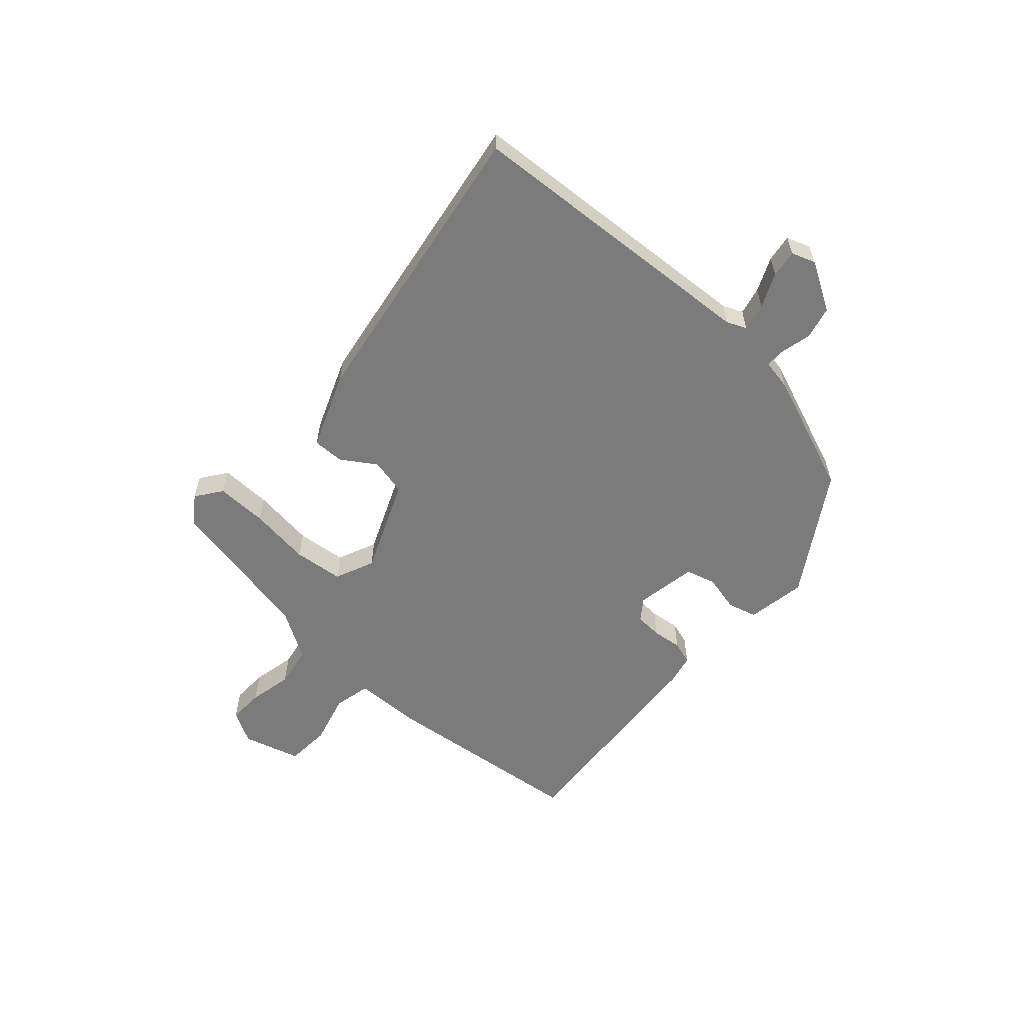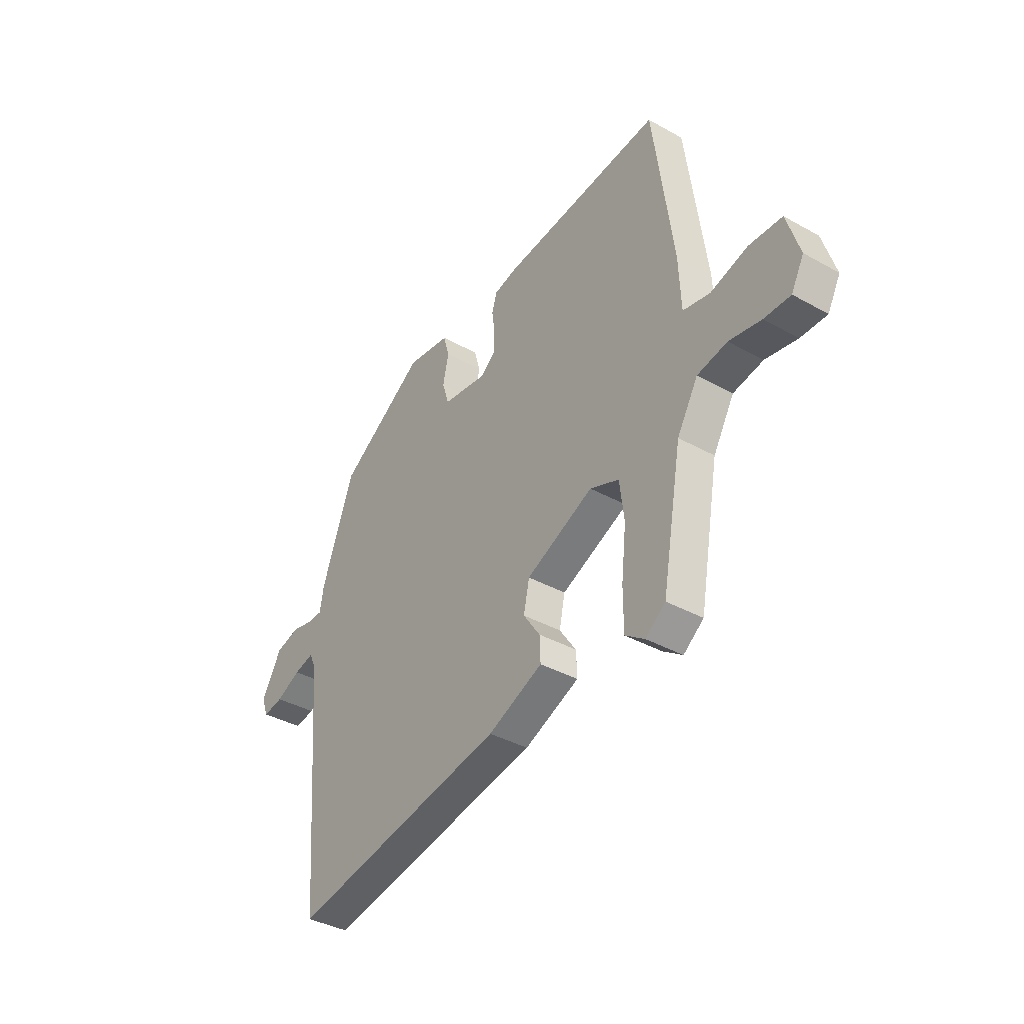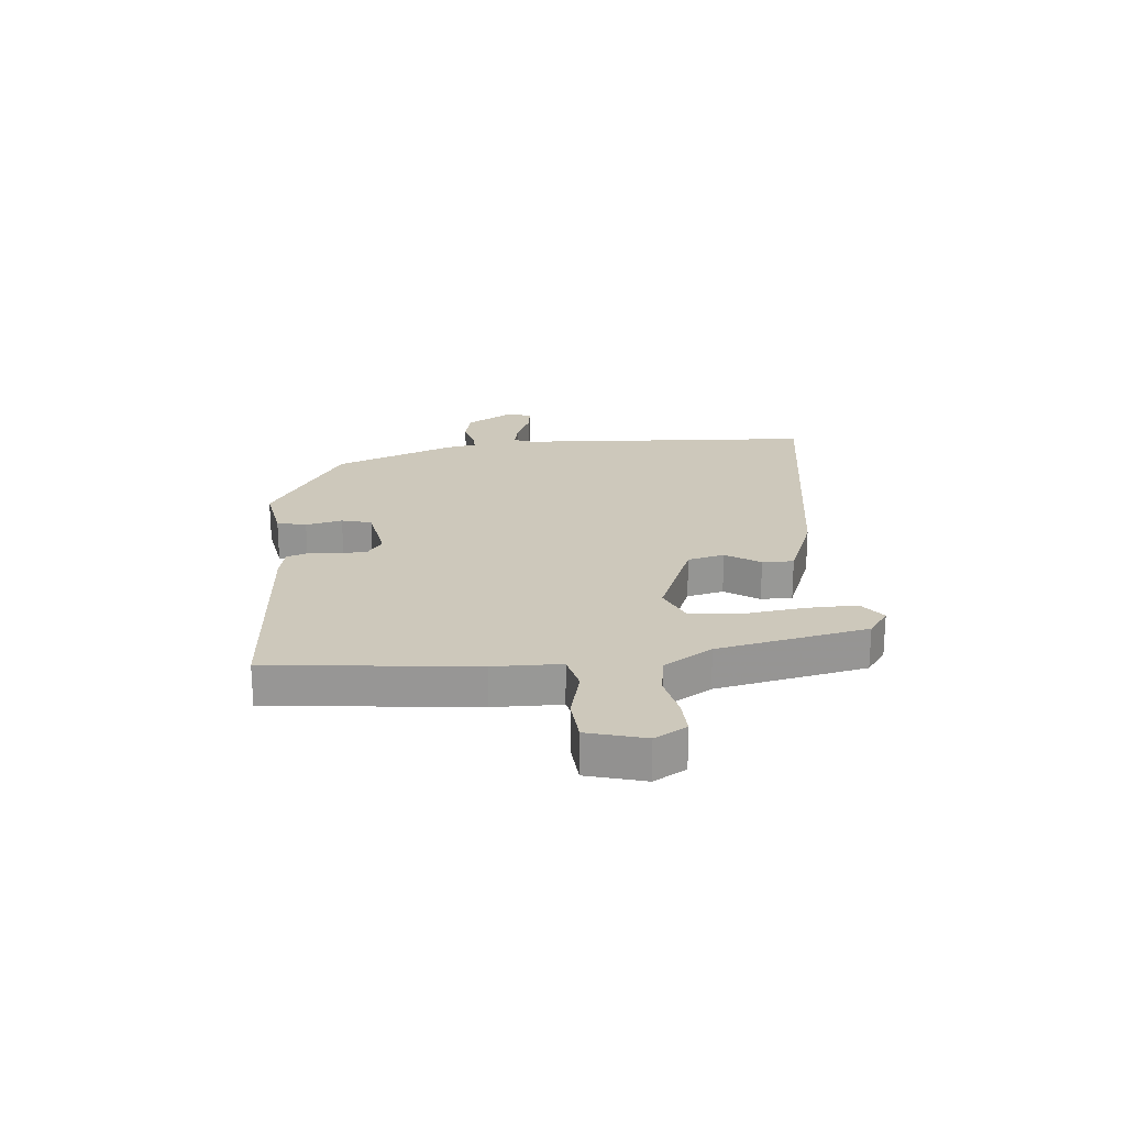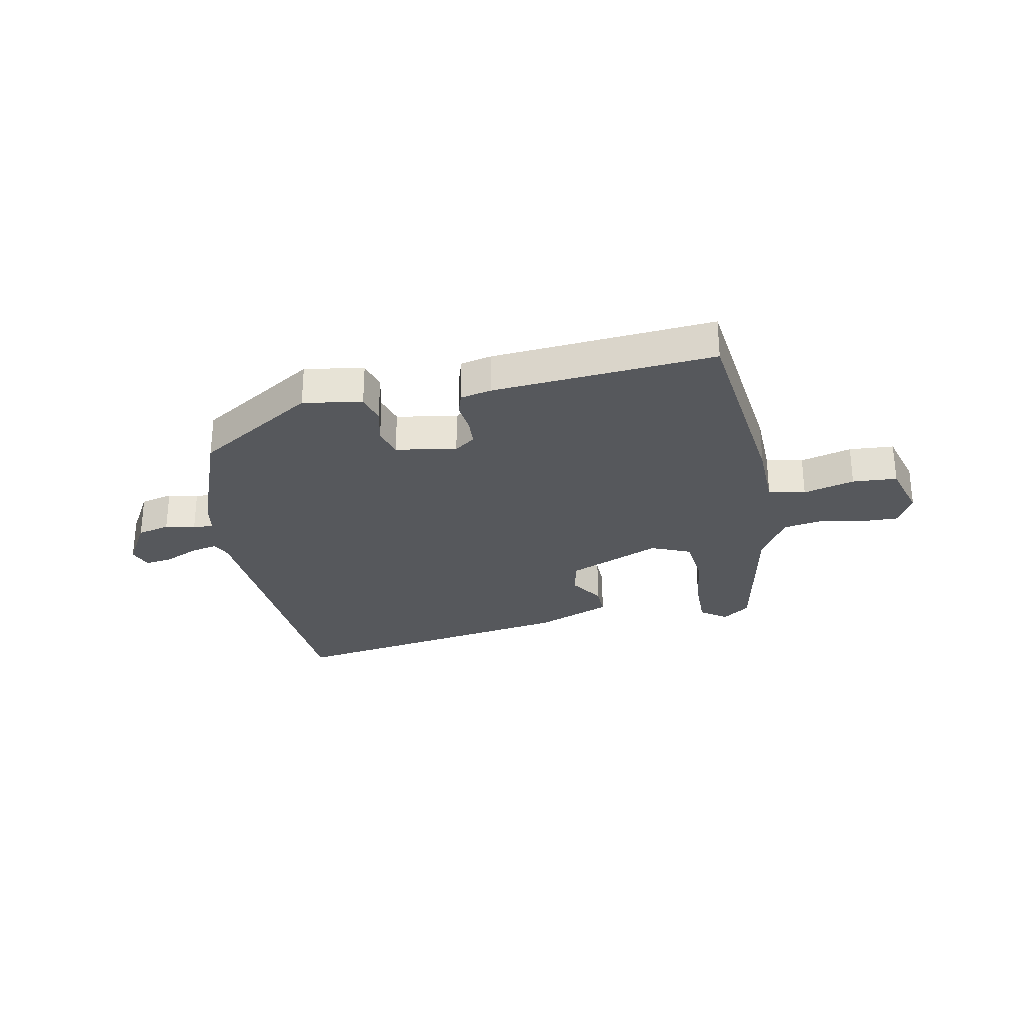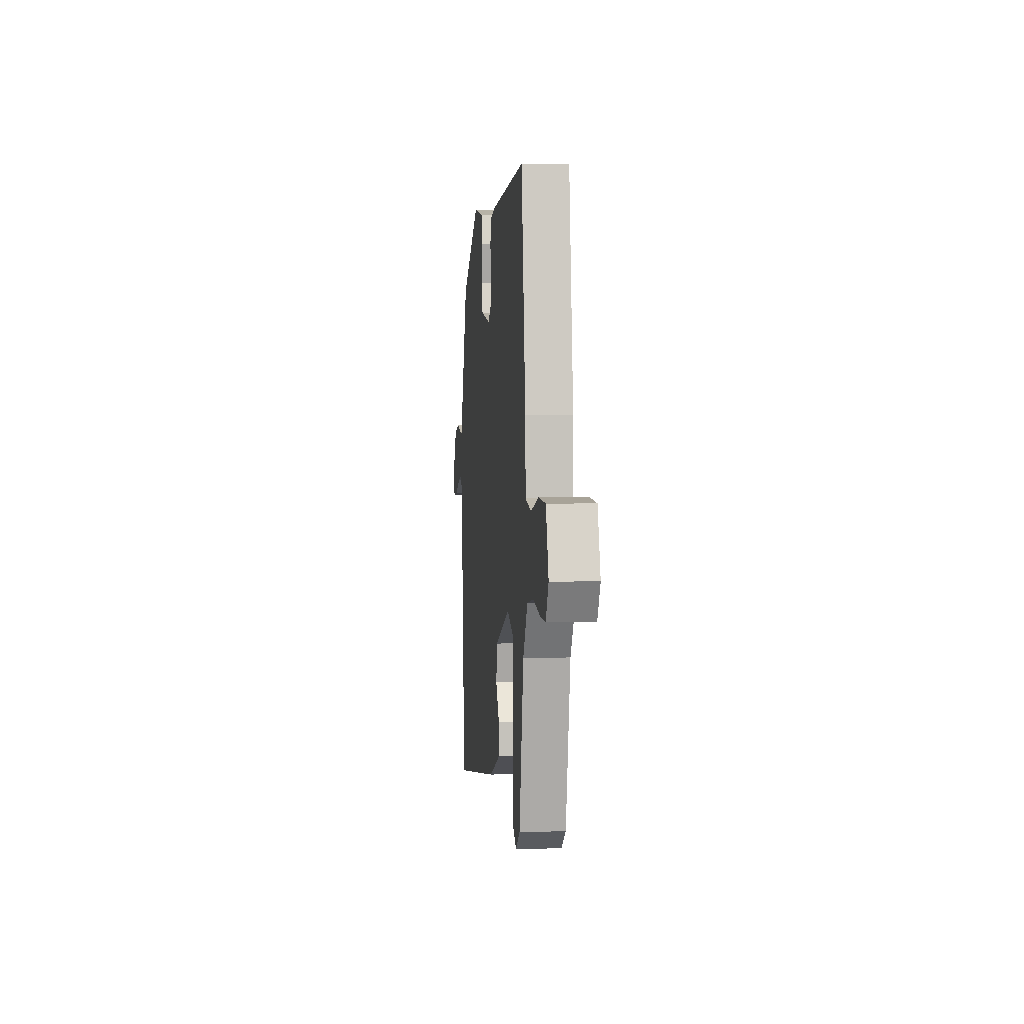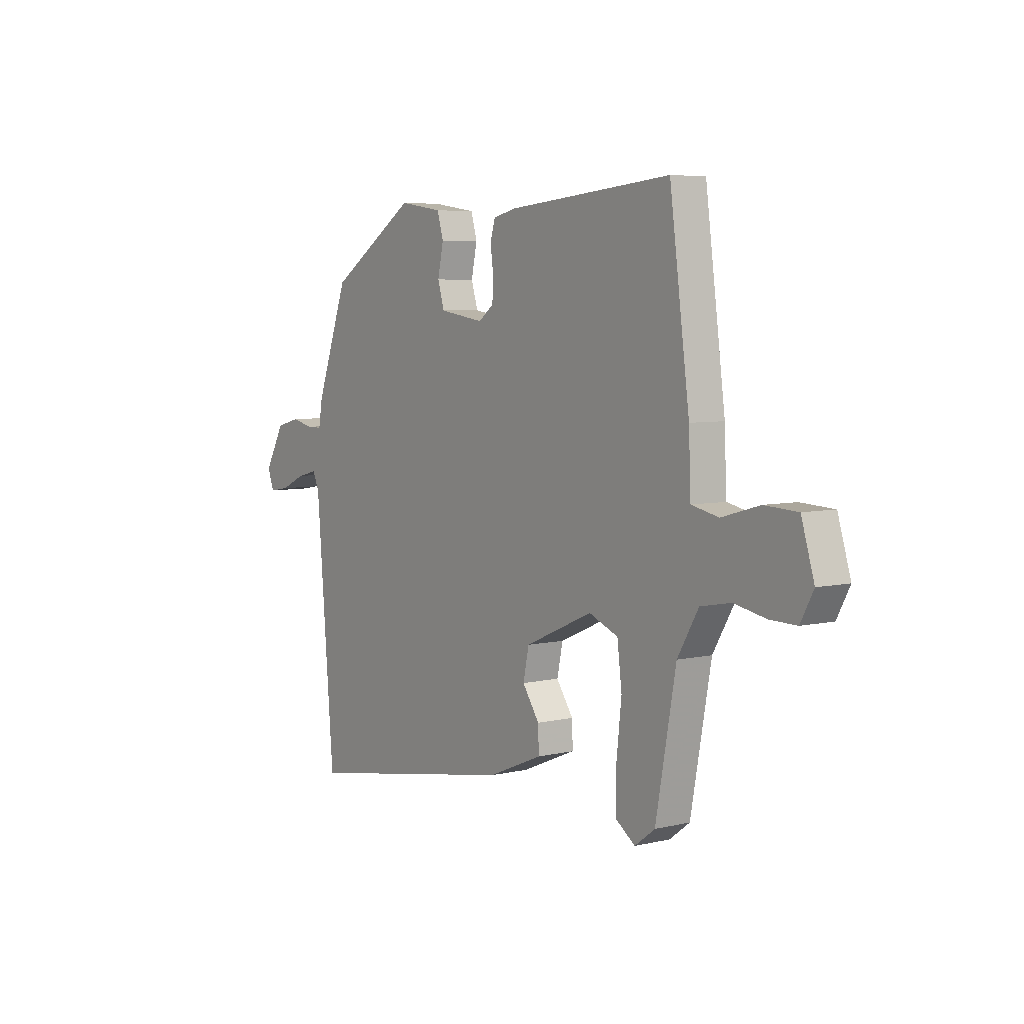
<metadata>
{"format":"obj","ext":"obj","renderer":"f3d","projection":"perspective","resolution":1024,"background":"white","views":[{"elev":-58.5,"azim":-133.0,"up":"+Y"},{"elev":-38.2,"azim":54.7,"up":"+Z"},{"elev":21.9,"azim":83.3,"up":"+Y"},{"elev":-28.3,"azim":10.4,"up":"+Y"},{"elev":4.0,"azim":83.8,"up":"+Z"},{"elev":5.8,"azim":54.5,"up":"+Z"}]}
</metadata>
<code>
v -0.442 0.07 0.34
v -0.23 0.07 0.478
v -0.124 0.07 0.462
v -0.109 0.07 0.41
v -0.123 0.07 0.344
v -0.107 0.07 0.291
v 0.002 0.07 0.274
v 0.039 0.07 0.302
v 0.041 0.07 0.351
v 0.034 0.07 0.404
v 0.046 0.07 0.445
v 0.101 0.07 0.458
v 0.498 0.07 0.495
v 0.546 0.07 0.13
v 0.551 0.07 0.009
v 0.617 0.07 -0.005
v 0.708 0.07 0.021
v 0.788 0.07 0.017
v 0.819 0.07 -0.085
v 0.788 0.07 -0.143
v 0.724 0.07 -0.142
v 0.646 0.07 -0.127
v 0.573 0.07 -0.141
v 0.522 0.07 -0.228
v 0.473 0.07 -0.498
v 0.424 0.07 -0.535
v 0.377 0.07 -0.502
v 0.377 0.07 -0.411
v 0.389 0.07 -0.301
v 0.378 0.07 -0.212
v 0.307 0.07 -0.183
v 0.142 0.07 -0.256
v 0.128 0.07 -0.322
v 0.169 0.07 -0.382
v 0.171 0.07 -0.438
v 0.037 0.07 -0.494
v -0.493 0.07 -0.587
v -0.501 0.07 -0.49
v -0.537 0.07 -0.051
v -0.553 0.07 -0.016
v -0.602 0.07 -0.028
v -0.662 0.07 -0.056
v -0.711 0.07 -0.064
v -0.727 0.07 -0.022
v -0.678 0.07 0.065
v -0.62 0.07 0.08
v -0.567 0.07 0.068
v -0.53 0.07 0.068
v -0.521 0.07 0.123
v -0.442 0 0.34
v -0.23 0 0.478
v -0.124 0 0.462
v -0.109 0 0.41
v -0.123 0 0.344
v -0.107 0 0.291
v 0.002 0 0.274
v 0.039 0 0.302
v 0.041 0 0.351
v 0.034 0 0.404
v 0.046 0 0.445
v 0.101 0 0.458
v 0.498 0 0.495
v 0.546 0 0.13
v 0.551 0 0.009
v 0.617 0 -0.005
v 0.708 0 0.021
v 0.788 0 0.017
v 0.819 0 -0.085
v 0.788 0 -0.143
v 0.724 0 -0.142
v 0.646 0 -0.127
v 0.573 0 -0.141
v 0.522 0 -0.228
v 0.473 0 -0.498
v 0.424 0 -0.535
v 0.377 0 -0.502
v 0.377 0 -0.411
v 0.389 0 -0.301
v 0.378 0 -0.212
v 0.307 0 -0.183
v 0.142 0 -0.256
v 0.128 0 -0.322
v 0.169 0 -0.382
v 0.171 0 -0.438
v 0.037 0 -0.494
v -0.493 0 -0.587
v -0.501 0 -0.49
v -0.537 0 -0.051
v -0.553 0 -0.016
v -0.602 0 -0.028
v -0.662 0 -0.056
v -0.711 0 -0.064
v -0.727 0 -0.022
v -0.678 0 0.065
v -0.62 0 0.08
v -0.567 0 0.068
v -0.53 0 0.068
v -0.521 0 0.123
f 48 49 1 2
f 44 45 46 47
f 44 47 48
f 41 42 43 44
f 40 41 44 48
f 39 40 48 2
f 33 34 35 36
f 32 33 36 37
f 26 27 28 29
f 24 25 26 29
f 23 24 29 30
f 19 20 21 22
f 19 22 23
f 16 17 18 19
f 15 16 19 23
f 12 13 14 15
f 9 10 11 12
f 8 9 12 15
f 7 8 15 23
f 2 3 4 5
f 2 5 6
f 39 2 6
f 32 37 38 39
f 31 32 39 6
f 23 30 31
f 6 7 23 31
f 51 50 98 97
f 96 95 94 93
f 97 96 93
f 93 92 91 90
f 97 93 90 89
f 51 97 89 88
f 85 84 83 82
f 86 85 82 81
f 78 77 76 75
f 78 75 74 73
f 79 78 73 72
f 71 70 69 68
f 72 71 68
f 68 67 66 65
f 72 68 65 64
f 64 63 62 61
f 61 60 59 58
f 64 61 58 57
f 72 64 57 56
f 54 53 52 51
f 55 54 51
f 55 51 88
f 88 87 86 81
f 55 88 81 80
f 80 79 72
f 80 72 56 55
f 1 50 51 2
f 2 51 52 3
f 3 52 53 4
f 4 53 54 5
f 5 54 55 6
f 6 55 56 7
f 7 56 57 8
f 8 57 58 9
f 9 58 59 10
f 10 59 60 11
f 11 60 61 12
f 12 61 62 13
f 13 62 63 14
f 14 63 64 15
f 15 64 65 16
f 16 65 66 17
f 17 66 67 18
f 18 67 68 19
f 19 68 69 20
f 20 69 70 21
f 21 70 71 22
f 22 71 72 23
f 23 72 73 24
f 24 73 74 25
f 25 74 75 26
f 26 75 76 27
f 27 76 77 28
f 28 77 78 29
f 29 78 79 30
f 30 79 80 31
f 31 80 81 32
f 32 81 82 33
f 33 82 83 34
f 34 83 84 35
f 35 84 85 36
f 36 85 86 37
f 37 86 87 38
f 38 87 88 39
f 39 88 89 40
f 40 89 90 41
f 41 90 91 42
f 42 91 92 43
f 43 92 93 44
f 44 93 94 45
f 45 94 95 46
f 46 95 96 47
f 47 96 97 48
f 48 97 98 49
f 49 98 50 1

</code>
